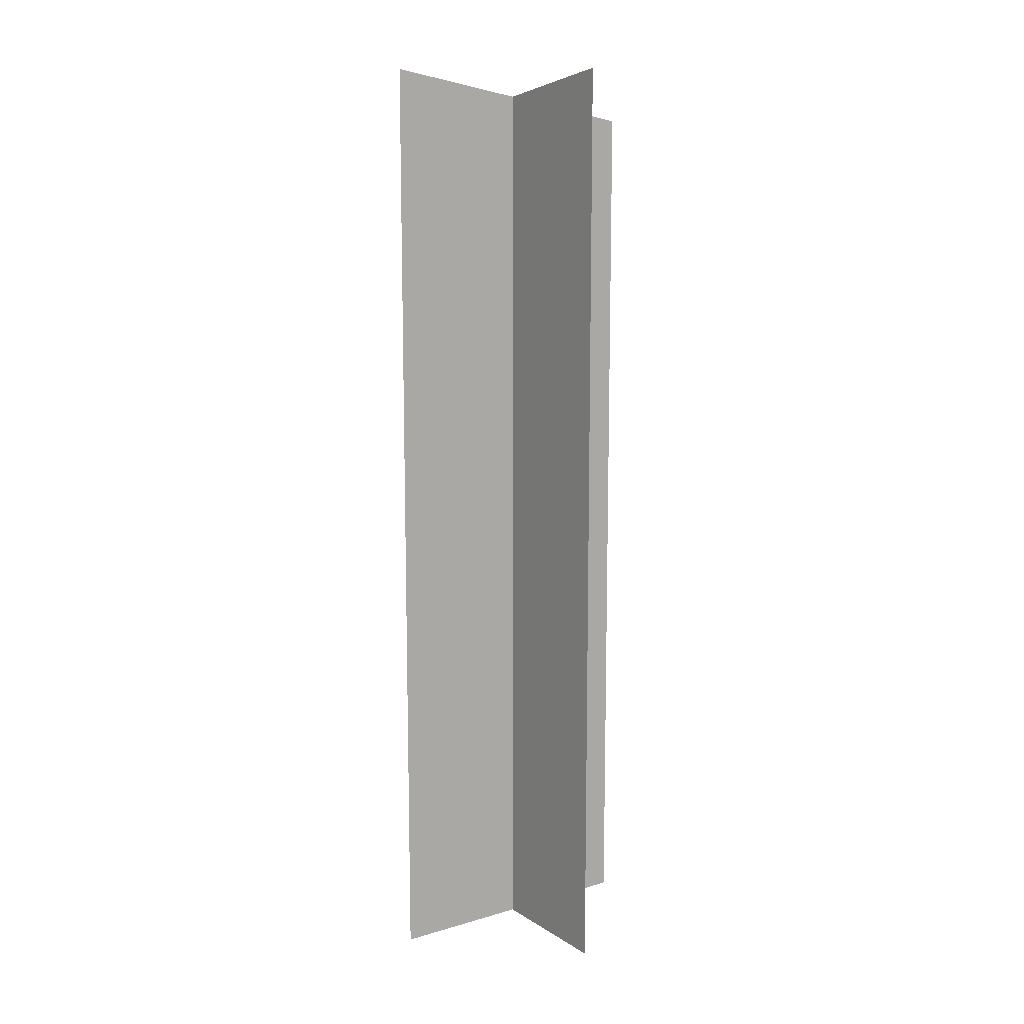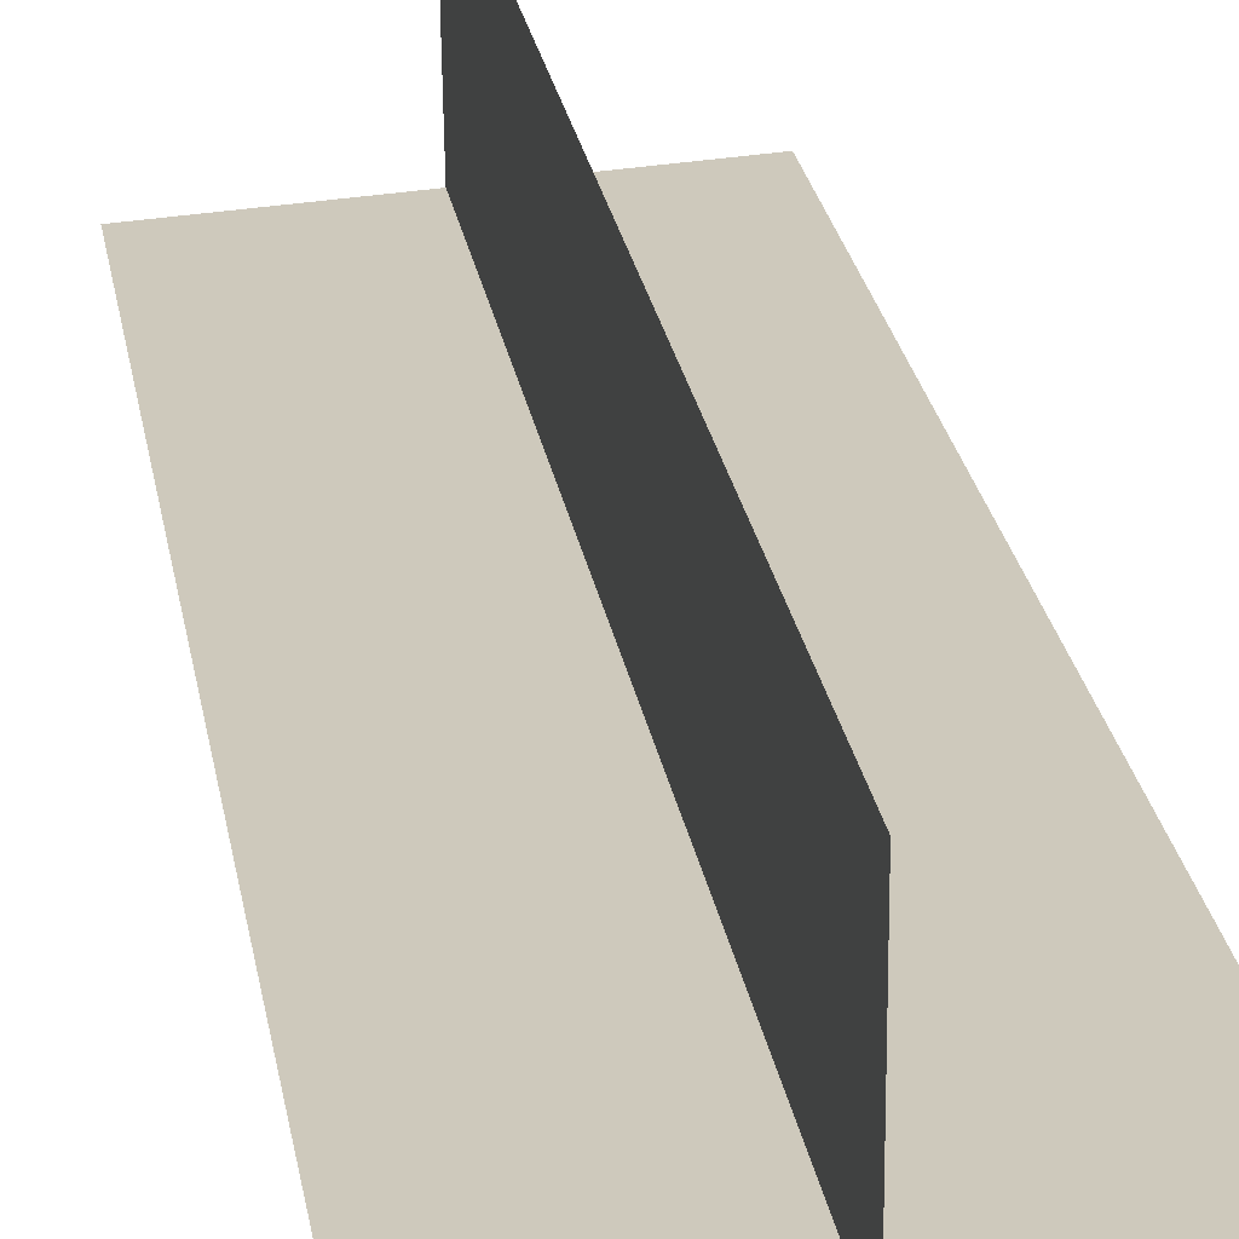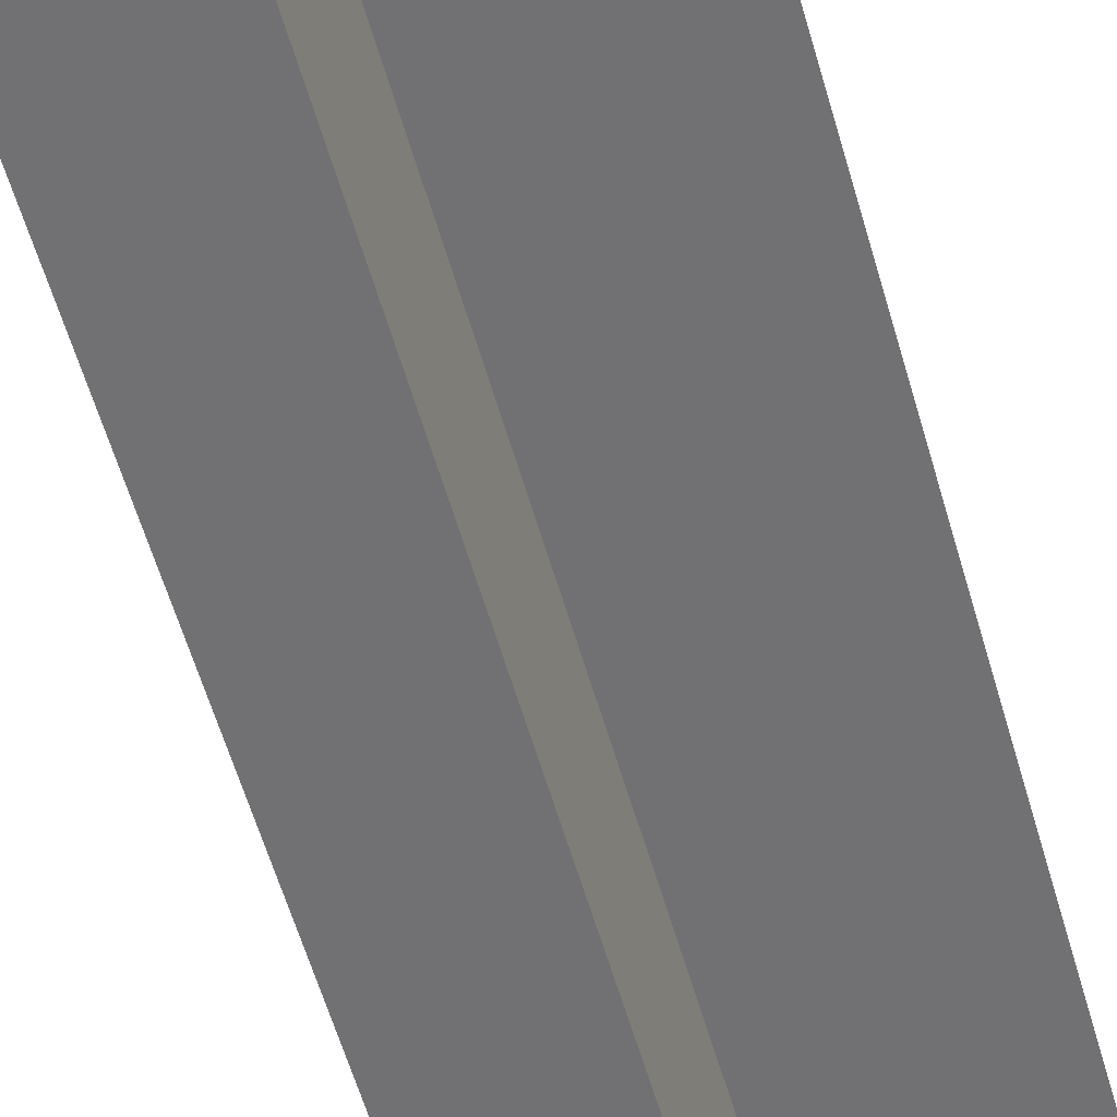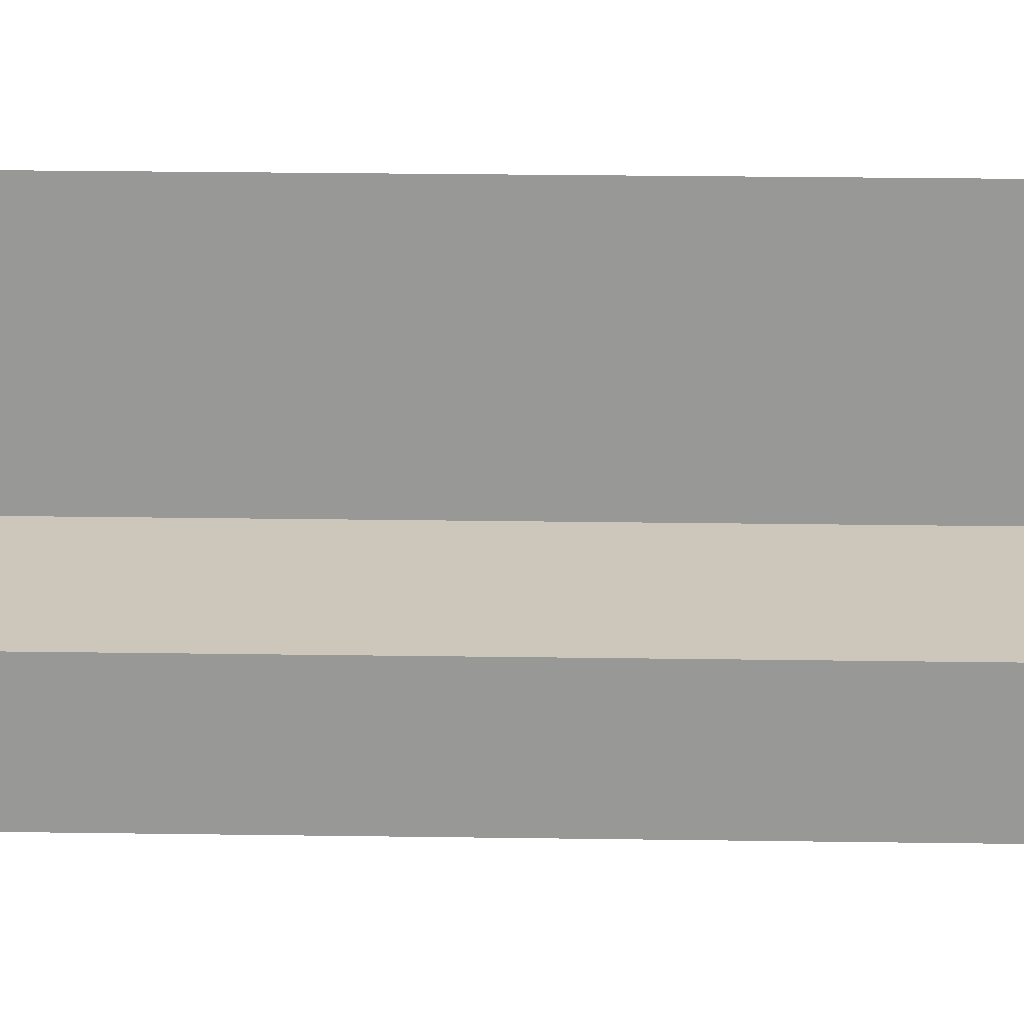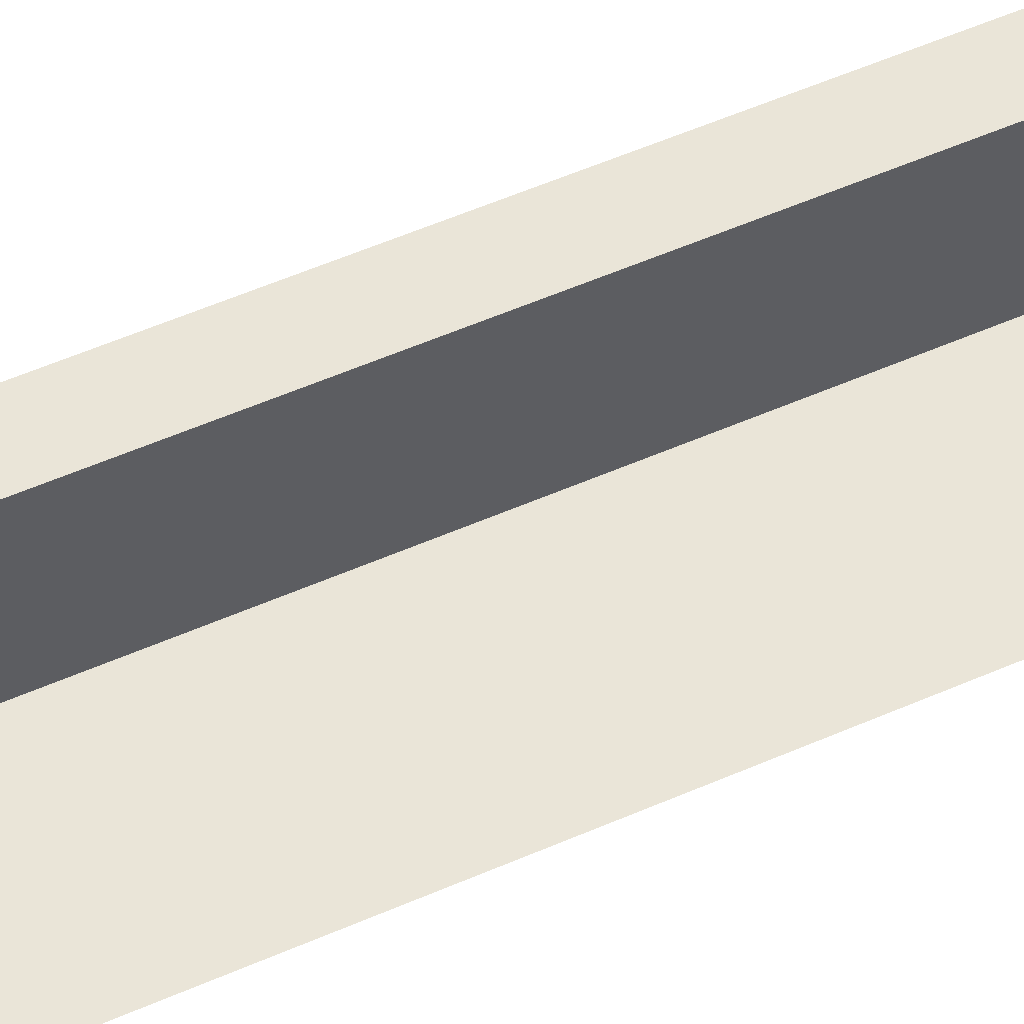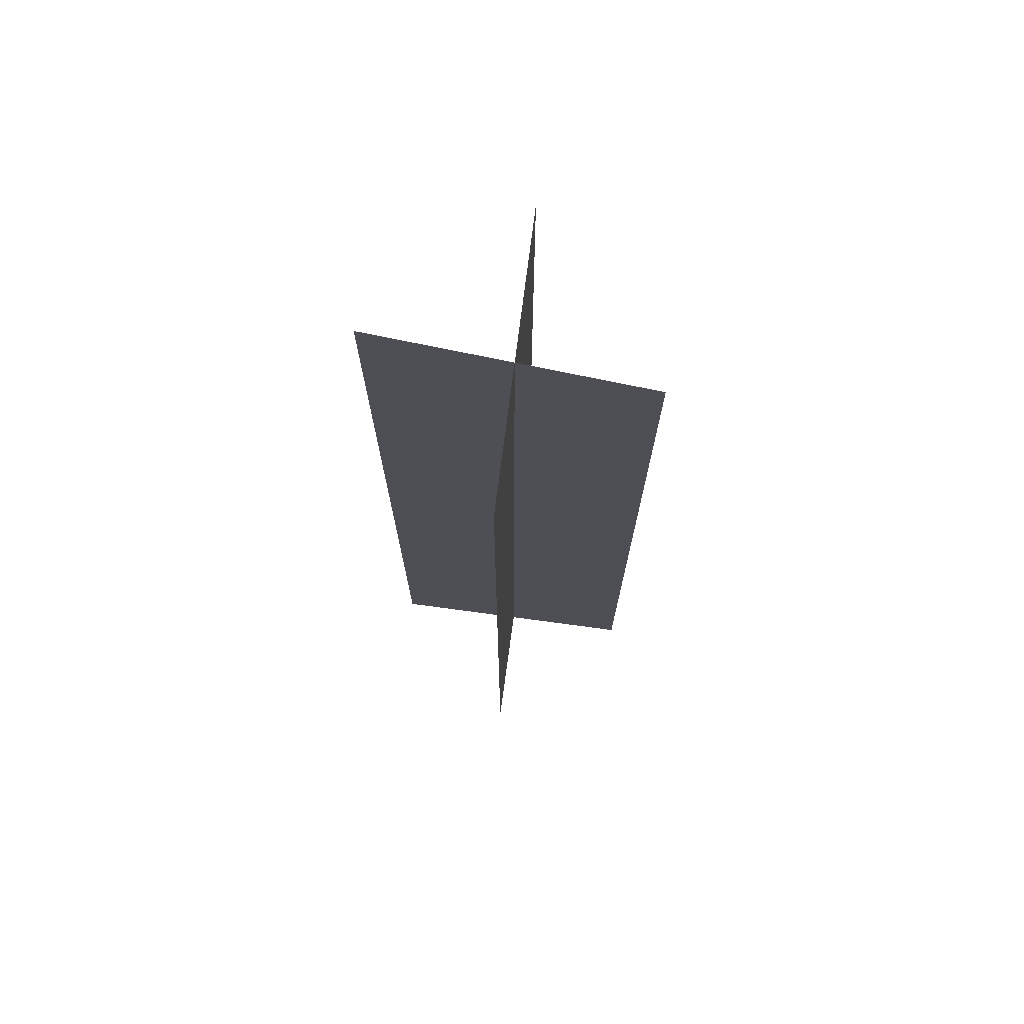
<metadata>
{"format":"obj","ext":"obj","renderer":"f3d","projection":"perspective","resolution":1024,"background":"white","views":[{"elev":12.0,"azim":55.2,"up":"+Y"},{"elev":22.3,"azim":-8.2,"up":"+Z"},{"elev":-55.3,"azim":15.4,"up":"+Z"},{"elev":21.3,"azim":-88.4,"up":"+Z"},{"elev":58.9,"azim":66.1,"up":"+Z"},{"elev":72.8,"azim":-172.3,"up":"+Y"}]}
</metadata>
<code>
v  1.515 -50.68 147
v  1.515 -50.68 -146.9
v  1.515 969.6 147
v  1.515 914.9 -146.9
v  151.4 -50.68 -2.841
v  -142.5 -50.68 -2.841
v  151.4 969.6 -2.841
v  -142.5 914.9 -2.841
g SM_Pine02_lod3
f 3 4 2 1
f 7 8 6 5

</code>
